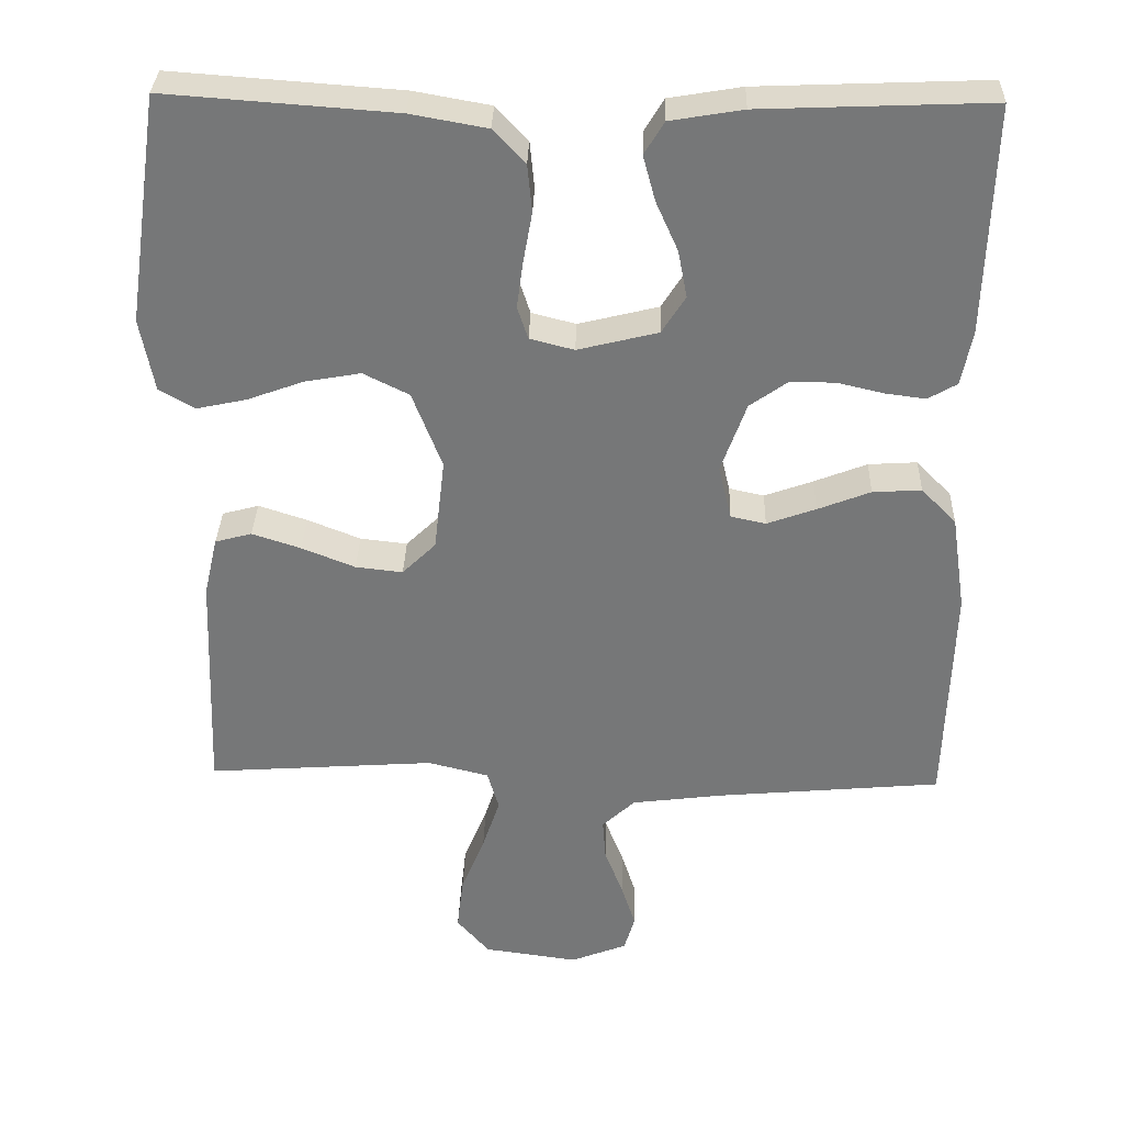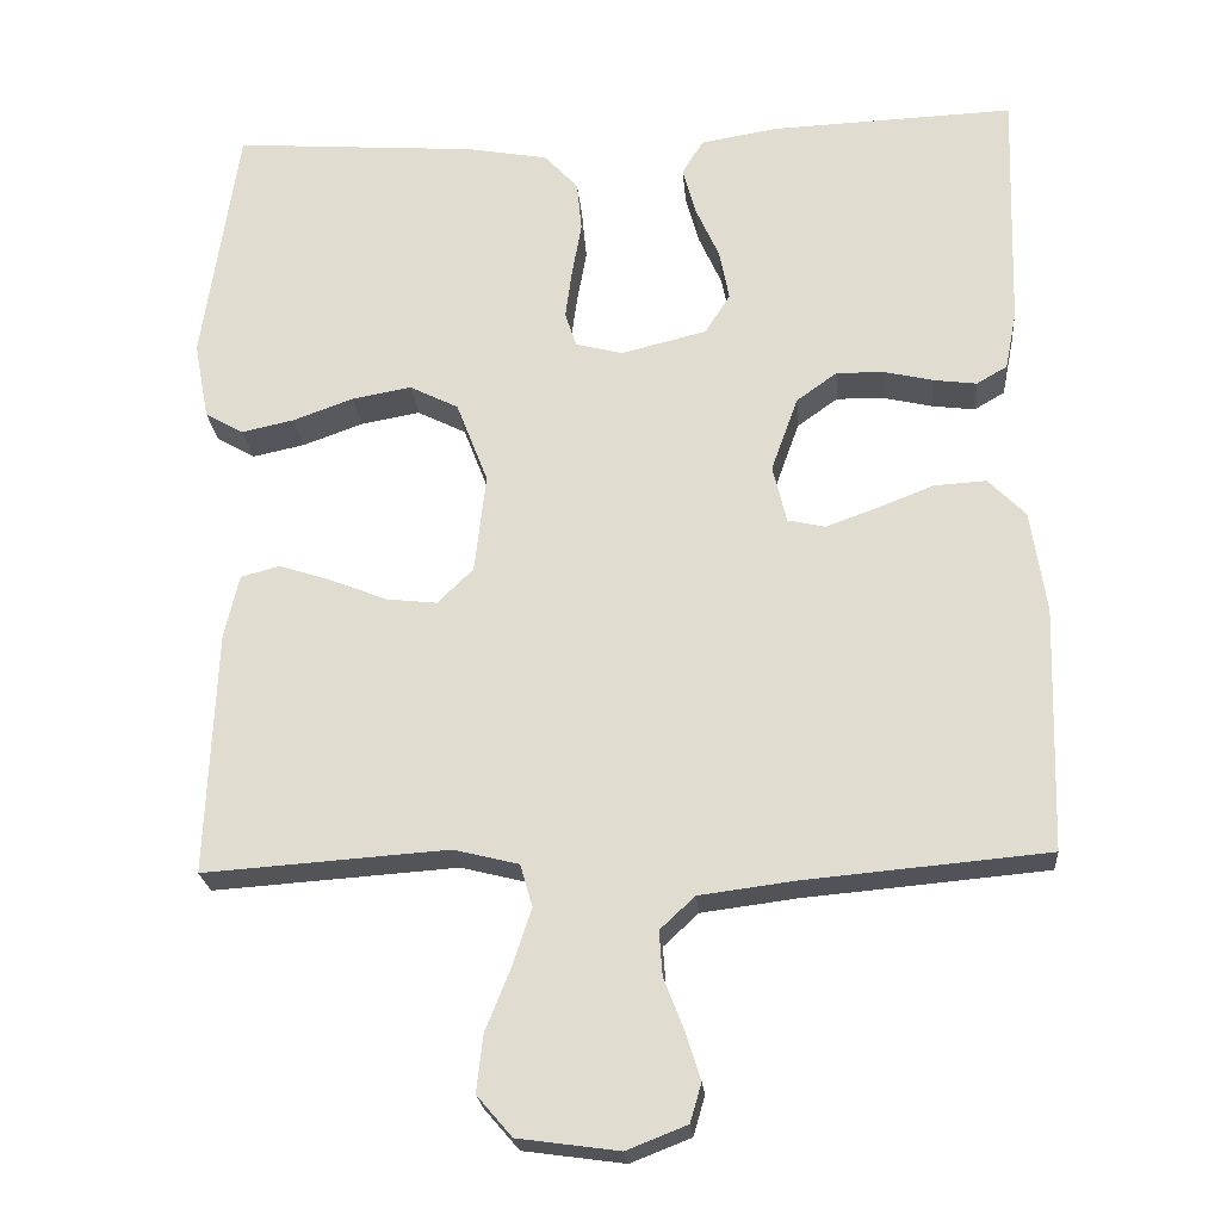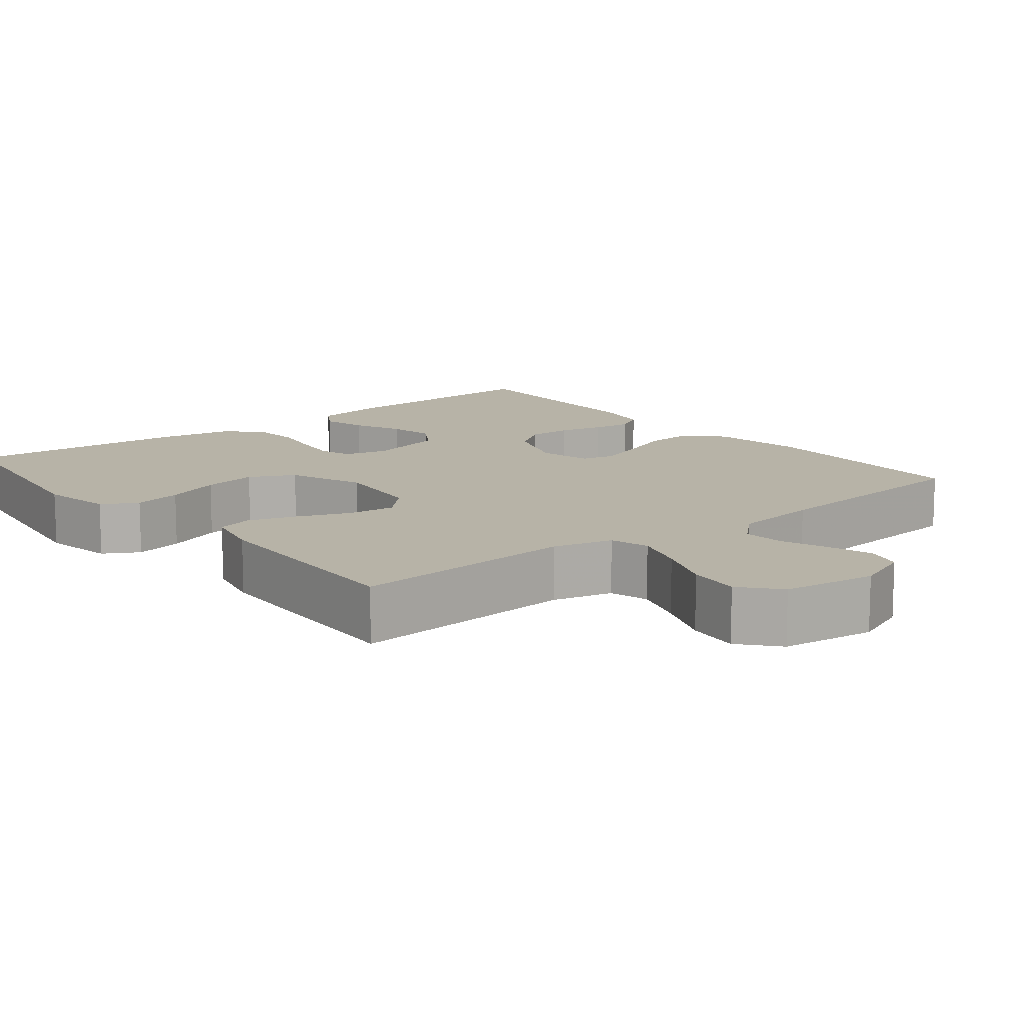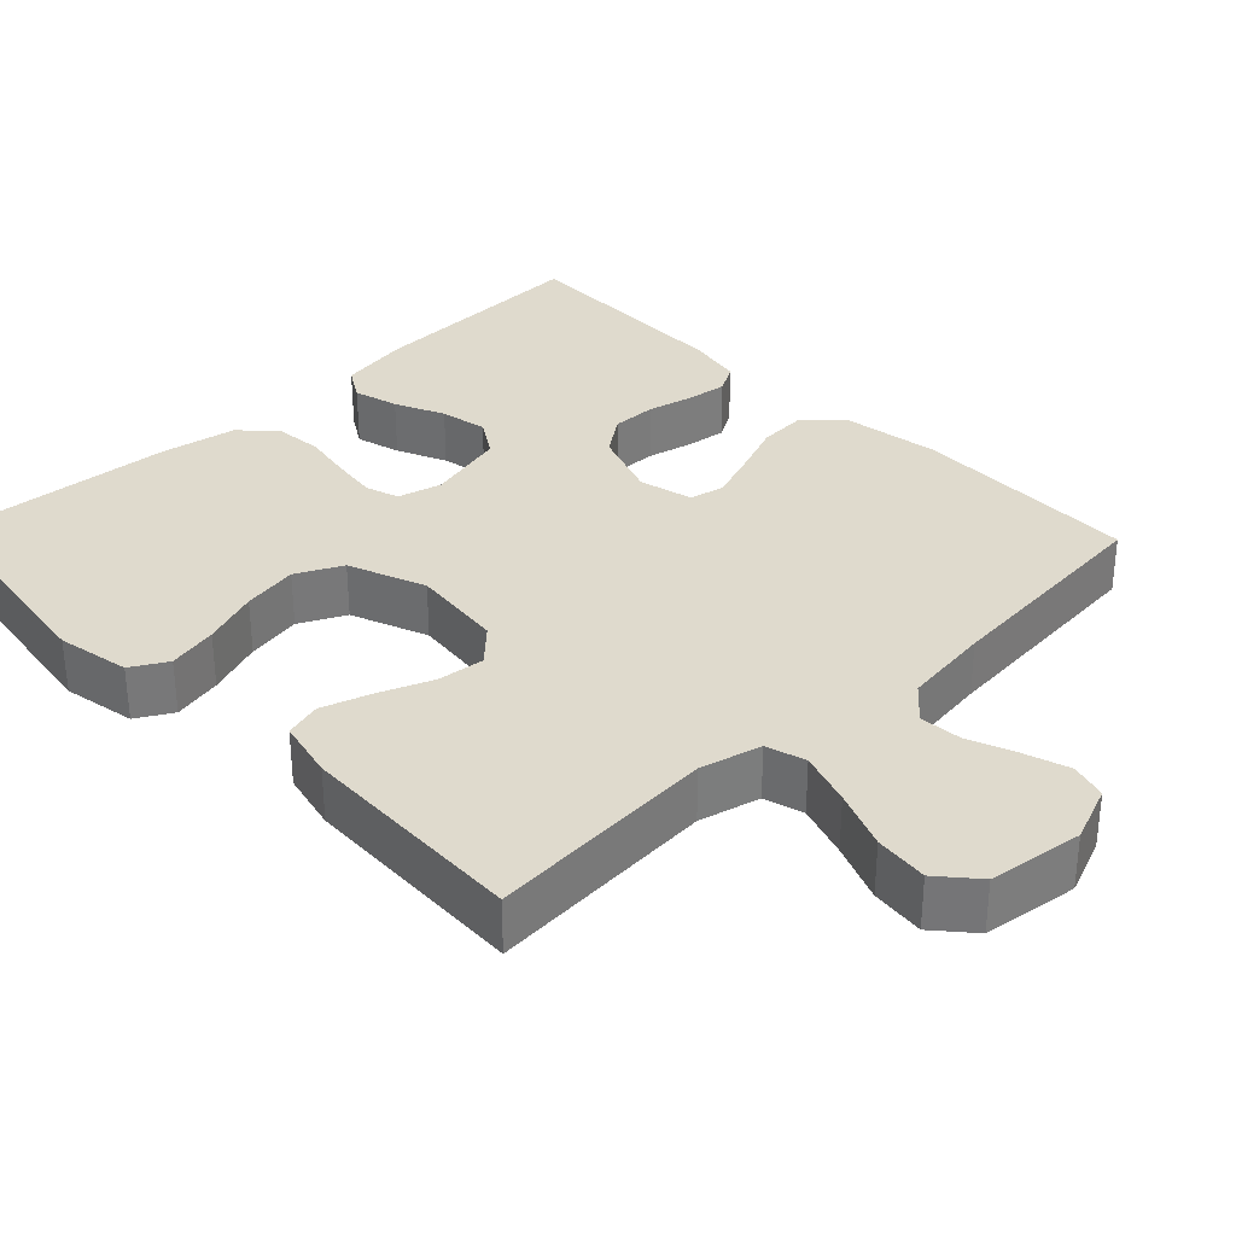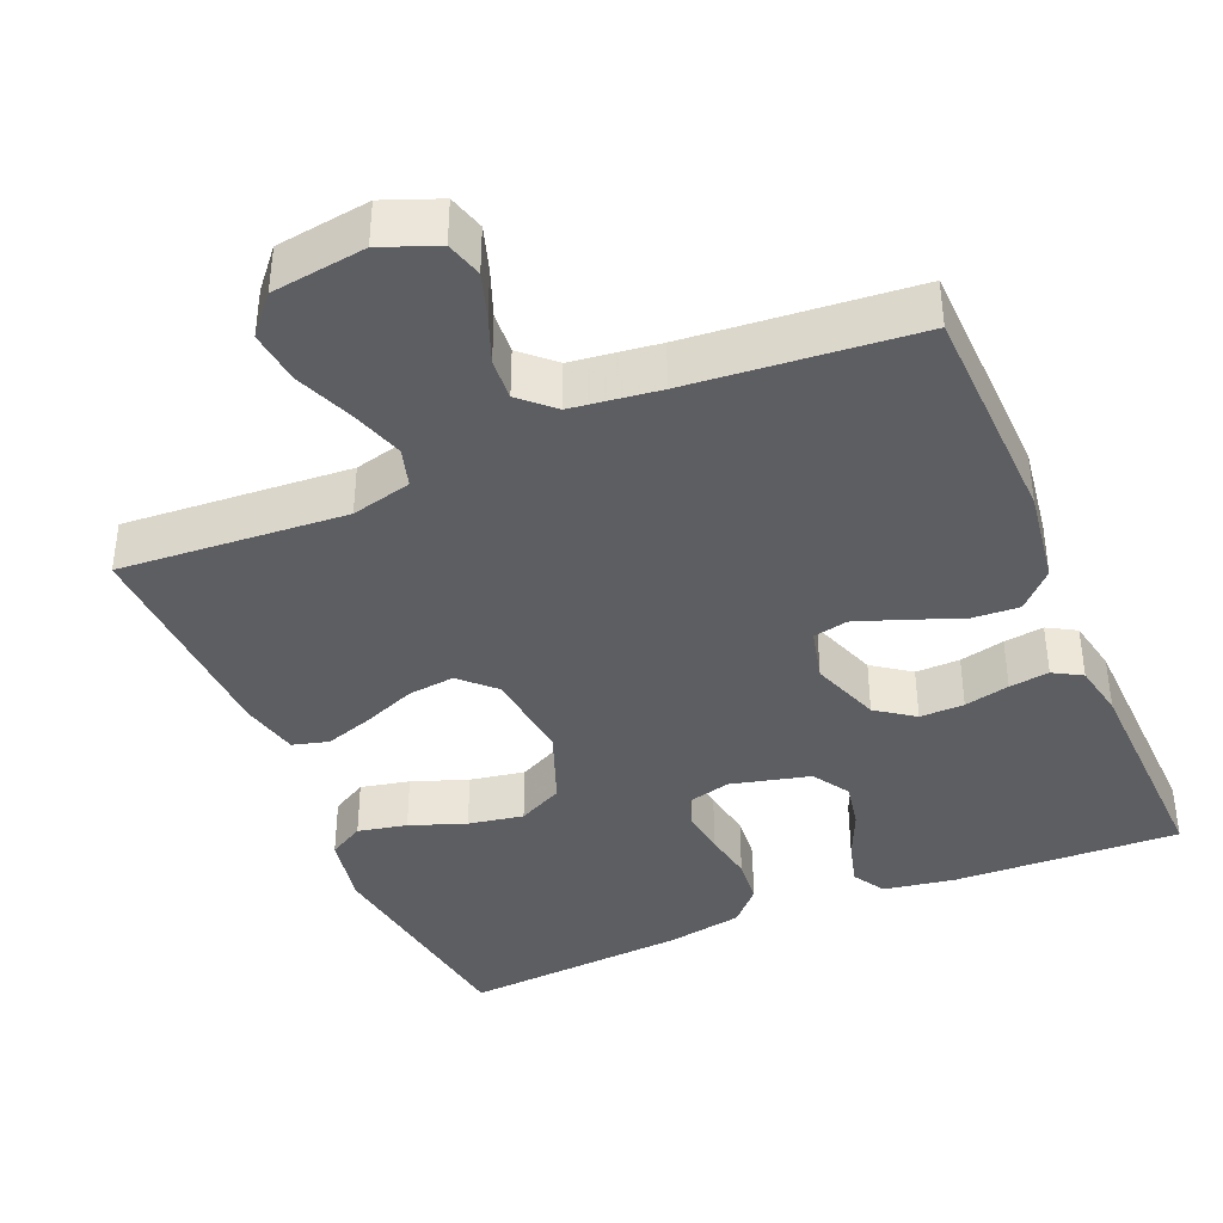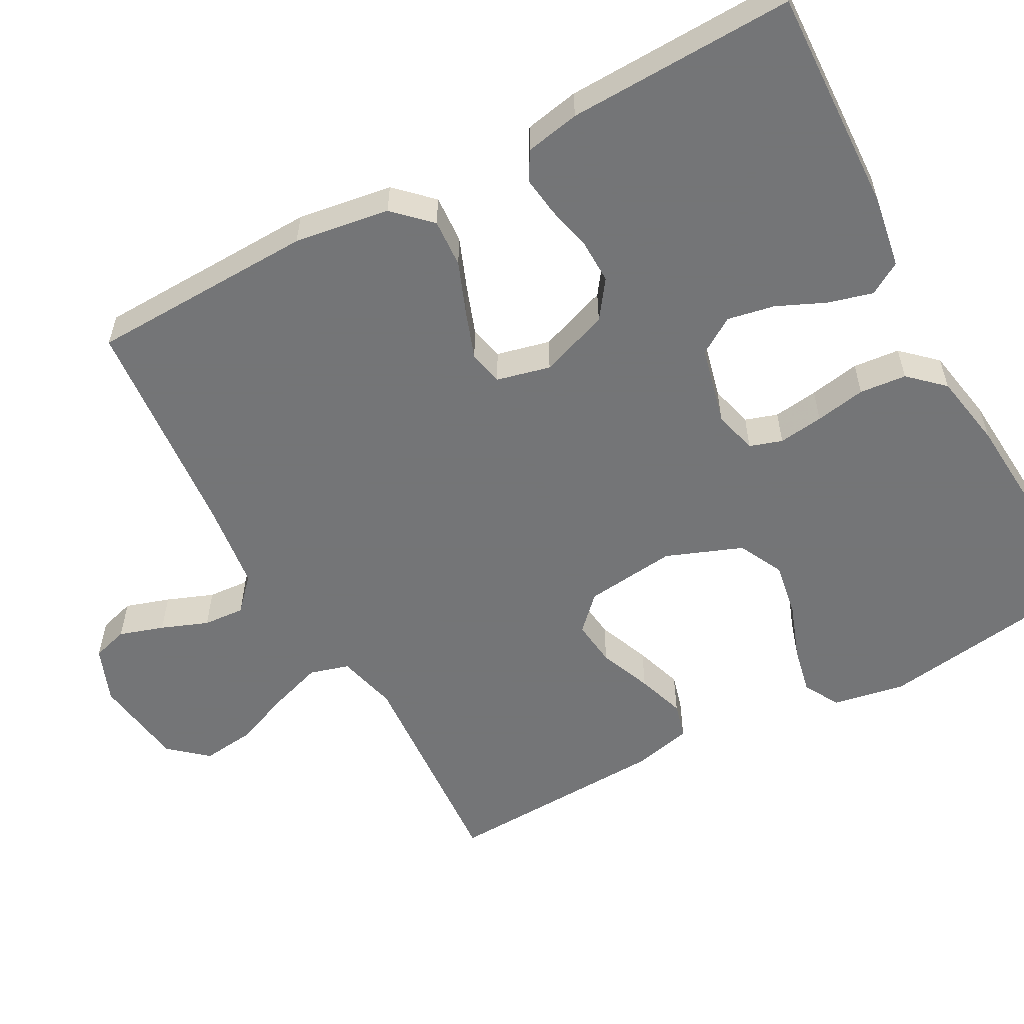
<metadata>
{"format":"obj","ext":"obj","renderer":"f3d","projection":"perspective","resolution":1024,"background":"white","views":[{"elev":32.8,"azim":-178.3,"up":"+Z"},{"elev":-22.9,"azim":-175.3,"up":"+Z"},{"elev":12.6,"azim":141.2,"up":"+Y"},{"elev":32.7,"azim":136.0,"up":"+Y"},{"elev":-39.4,"azim":-157.0,"up":"+Y"},{"elev":-56.4,"azim":-61.4,"up":"+Y"}]}
</metadata>
<code>
v -0.5 0.07 -0.5
v -0.509 0.07 -0.2
v -0.49 0.07 -0.074
v -0.444 0.07 -0.027
v -0.38 0.07 -0.031
v -0.311 0.07 -0.058
v -0.247 0.07 -0.081
v -0.201 0.07 -0.071
v -0.184 0.07 0
v -0.217 0.07 0.092
v -0.267 0.07 0.128
v -0.326 0.07 0.127
v -0.386 0.07 0.113
v -0.439 0.07 0.106
v -0.477 0.07 0.128
v -0.491 0.07 0.2
v -0.5 0.07 0.5
v -0.2 0.07 0.488
v -0.105 0.07 0.472
v -0.079 0.07 0.429
v -0.095 0.07 0.37
v -0.124 0.07 0.305
v -0.136 0.07 0.243
v -0.105 0.07 0.194
v 0 0.07 0.168
v 0.058 0.07 0.183
v 0.072 0.07 0.226
v 0.064 0.07 0.286
v 0.052 0.07 0.353
v 0.058 0.07 0.415
v 0.1 0.07 0.46
v 0.2 0.07 0.478
v 0.5 0.07 0.5
v 0.544 0.07 0.2
v 0.526 0.07 0.104
v 0.479 0.07 0.077
v 0.414 0.07 0.091
v 0.34 0.07 0.118
v 0.267 0.07 0.131
v 0.207 0.07 0.101
v 0.168 0.07 0
v 0.182 0.07 -0.122
v 0.226 0.07 -0.165
v 0.288 0.07 -0.158
v 0.358 0.07 -0.13
v 0.422 0.07 -0.109
v 0.47 0.07 -0.122
v 0.488 0.07 -0.2
v 0.5 0.07 -0.5
v 0.2 0.07 -0.479
v 0.12 0.07 -0.499
v 0.105 0.07 -0.551
v 0.128 0.07 -0.621
v 0.159 0.07 -0.698
v 0.167 0.07 -0.768
v 0.124 0.07 -0.818
v 0 0.07 -0.835
v -0.074 0.07 -0.806
v -0.088 0.07 -0.758
v -0.069 0.07 -0.699
v -0.045 0.07 -0.637
v -0.041 0.07 -0.582
v -0.084 0.07 -0.542
v -0.2 0.07 -0.527
v -0.5 0 -0.5
v -0.509 0 -0.2
v -0.49 0 -0.074
v -0.444 0 -0.027
v -0.38 0 -0.031
v -0.311 0 -0.058
v -0.247 0 -0.081
v -0.201 0 -0.071
v -0.184 0 0
v -0.217 0 0.092
v -0.267 0 0.128
v -0.326 0 0.127
v -0.386 0 0.113
v -0.439 0 0.106
v -0.477 0 0.128
v -0.491 0 0.2
v -0.5 0 0.5
v -0.2 0 0.488
v -0.105 0 0.472
v -0.079 0 0.429
v -0.095 0 0.37
v -0.124 0 0.305
v -0.136 0 0.243
v -0.105 0 0.194
v 0 0 0.168
v 0.058 0 0.183
v 0.072 0 0.226
v 0.064 0 0.286
v 0.052 0 0.353
v 0.058 0 0.415
v 0.1 0 0.46
v 0.2 0 0.478
v 0.5 0 0.5
v 0.544 0 0.2
v 0.526 0 0.104
v 0.479 0 0.077
v 0.414 0 0.091
v 0.34 0 0.118
v 0.267 0 0.131
v 0.207 0 0.101
v 0.168 0 0
v 0.182 0 -0.122
v 0.226 0 -0.165
v 0.288 0 -0.158
v 0.358 0 -0.13
v 0.422 0 -0.109
v 0.47 0 -0.122
v 0.488 0 -0.2
v 0.5 0 -0.5
v 0.2 0 -0.479
v 0.12 0 -0.499
v 0.105 0 -0.551
v 0.128 0 -0.621
v 0.159 0 -0.698
v 0.167 0 -0.768
v 0.124 0 -0.818
v 0 0 -0.835
v -0.074 0 -0.806
v -0.088 0 -0.758
v -0.069 0 -0.699
v -0.045 0 -0.637
v -0.041 0 -0.582
v -0.084 0 -0.542
v -0.2 0 -0.527
f 58 59 60 61
f 56 57 58 61
f 56 61 62
f 53 54 55 56
f 52 53 56 62
f 51 52 62 63
f 47 48 49 50
f 44 45 46 47
f 44 47 50 51
f 35 36 37 38
f 35 38 39
f 34 35 39
f 33 34 39
f 32 33 39 40
f 28 29 30 31
f 27 28 31 32
f 26 27 32 40
f 19 20 21 22
f 19 22 23
f 18 19 23
f 17 18 23
f 16 17 23 24
f 12 13 14 15
f 11 12 15 16
f 3 4 5 6
f 3 6 7
f 64 1 2 3
f 64 3 7
f 63 64 7 8
f 43 44 51 63
f 42 43 63 8
f 41 42 8 9
f 25 26 40 41
f 25 41 9 10
f 11 16 24 25
f 10 11 25
f 125 124 123 122
f 125 122 121 120
f 126 125 120
f 120 119 118 117
f 126 120 117 116
f 127 126 116 115
f 114 113 112 111
f 111 110 109 108
f 115 114 111 108
f 102 101 100 99
f 103 102 99
f 103 99 98
f 103 98 97
f 104 103 97 96
f 95 94 93 92
f 96 95 92 91
f 104 96 91 90
f 86 85 84 83
f 87 86 83
f 87 83 82
f 87 82 81
f 88 87 81 80
f 79 78 77 76
f 80 79 76 75
f 70 69 68 67
f 71 70 67
f 67 66 65 128
f 71 67 128
f 72 71 128 127
f 127 115 108 107
f 72 127 107 106
f 73 72 106 105
f 105 104 90 89
f 74 73 105 89
f 89 88 80 75
f 89 75 74
f 1 65 66 2
f 2 66 67 3
f 3 67 68 4
f 4 68 69 5
f 5 69 70 6
f 6 70 71 7
f 7 71 72 8
f 8 72 73 9
f 9 73 74 10
f 10 74 75 11
f 11 75 76 12
f 12 76 77 13
f 13 77 78 14
f 14 78 79 15
f 15 79 80 16
f 16 80 81 17
f 17 81 82 18
f 18 82 83 19
f 19 83 84 20
f 20 84 85 21
f 21 85 86 22
f 22 86 87 23
f 23 87 88 24
f 24 88 89 25
f 25 89 90 26
f 26 90 91 27
f 27 91 92 28
f 28 92 93 29
f 29 93 94 30
f 30 94 95 31
f 31 95 96 32
f 32 96 97 33
f 33 97 98 34
f 34 98 99 35
f 35 99 100 36
f 36 100 101 37
f 37 101 102 38
f 38 102 103 39
f 39 103 104 40
f 40 104 105 41
f 41 105 106 42
f 42 106 107 43
f 43 107 108 44
f 44 108 109 45
f 45 109 110 46
f 46 110 111 47
f 47 111 112 48
f 48 112 113 49
f 49 113 114 50
f 50 114 115 51
f 51 115 116 52
f 52 116 117 53
f 53 117 118 54
f 54 118 119 55
f 55 119 120 56
f 56 120 121 57
f 57 121 122 58
f 58 122 123 59
f 59 123 124 60
f 60 124 125 61
f 61 125 126 62
f 62 126 127 63
f 63 127 128 64
f 64 128 65 1

</code>
